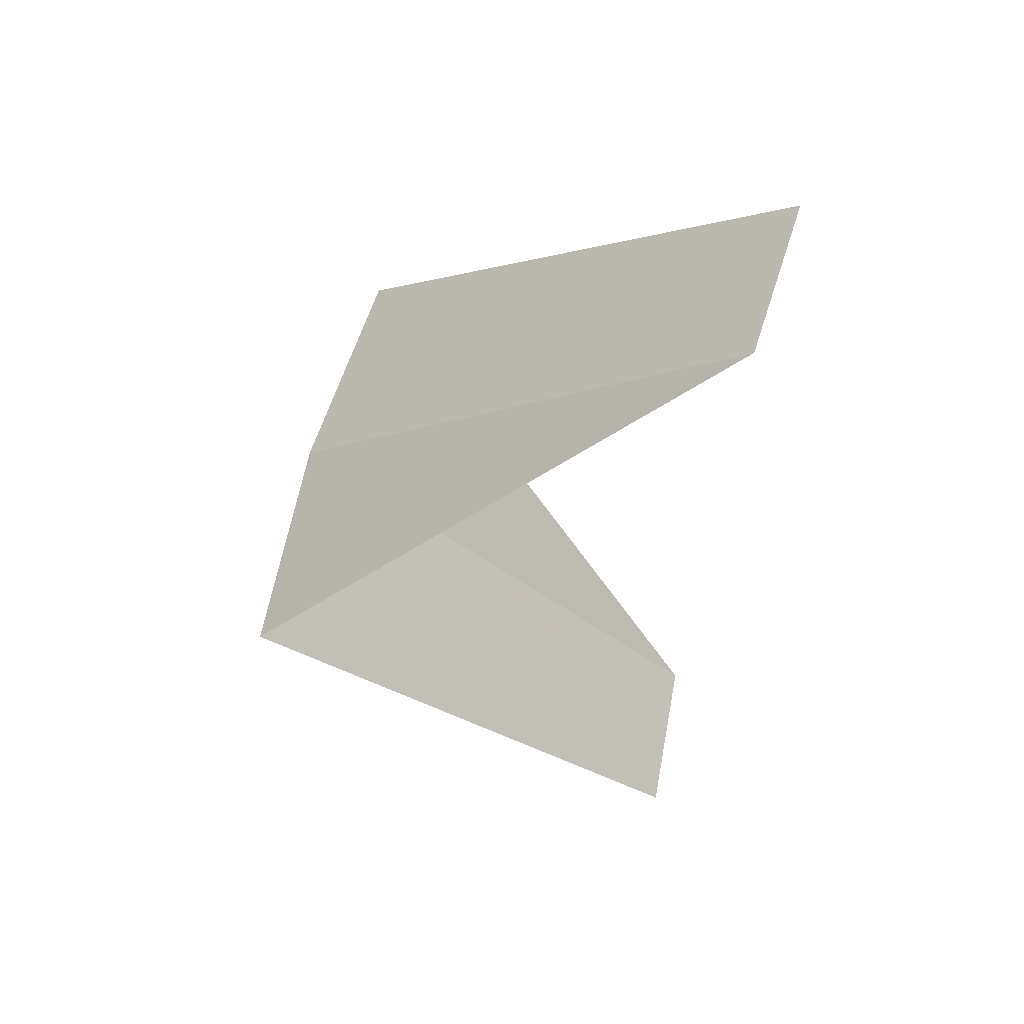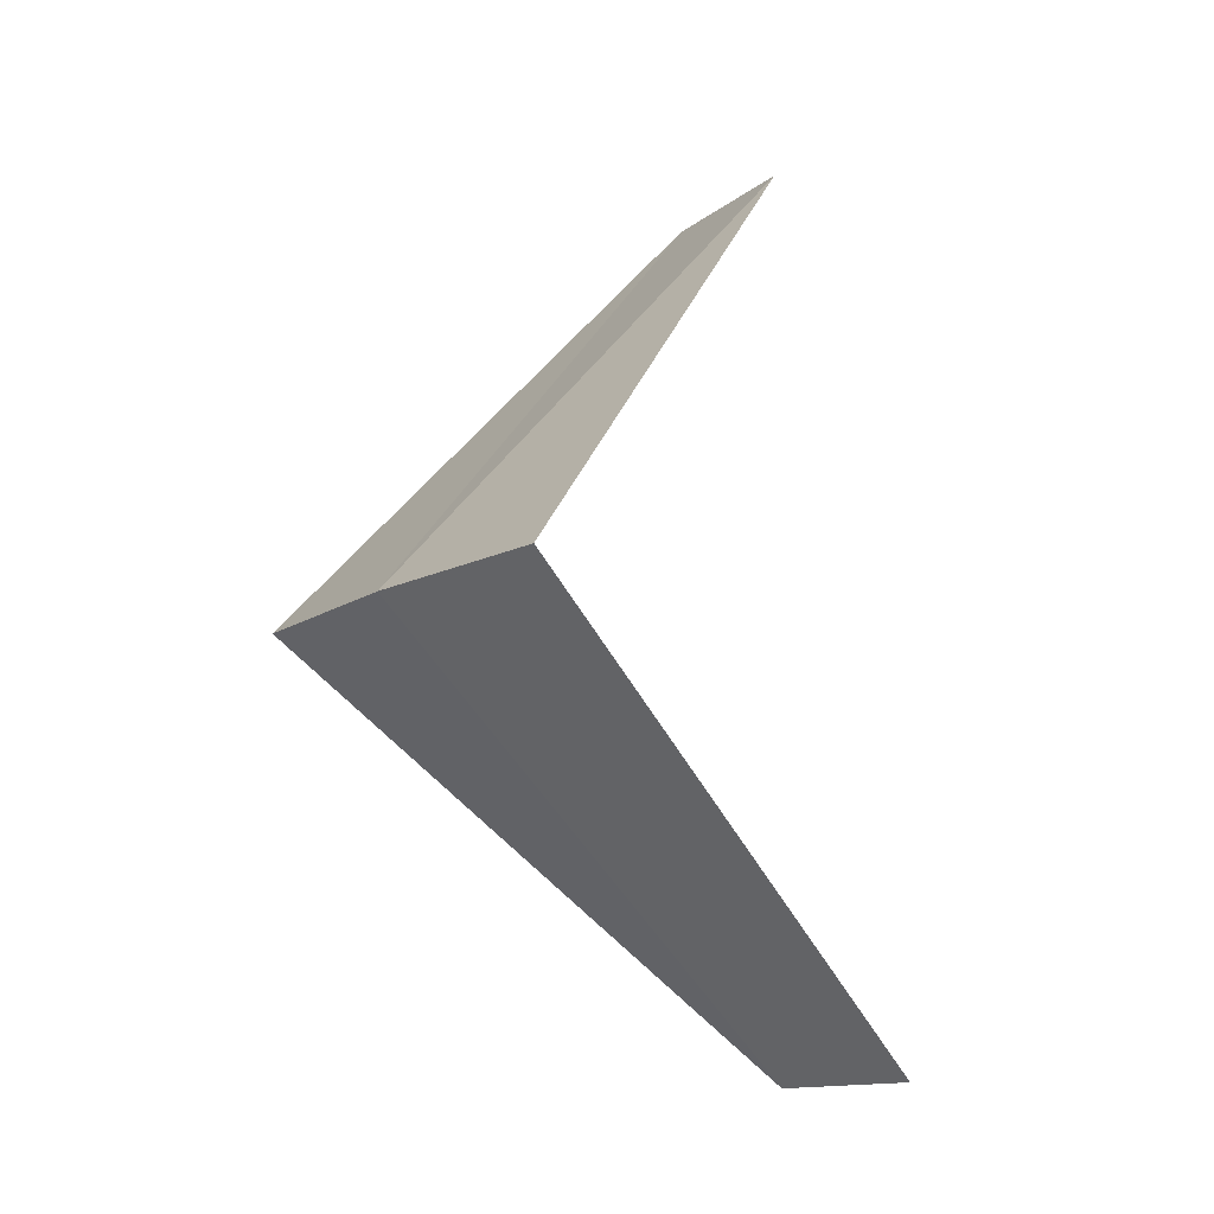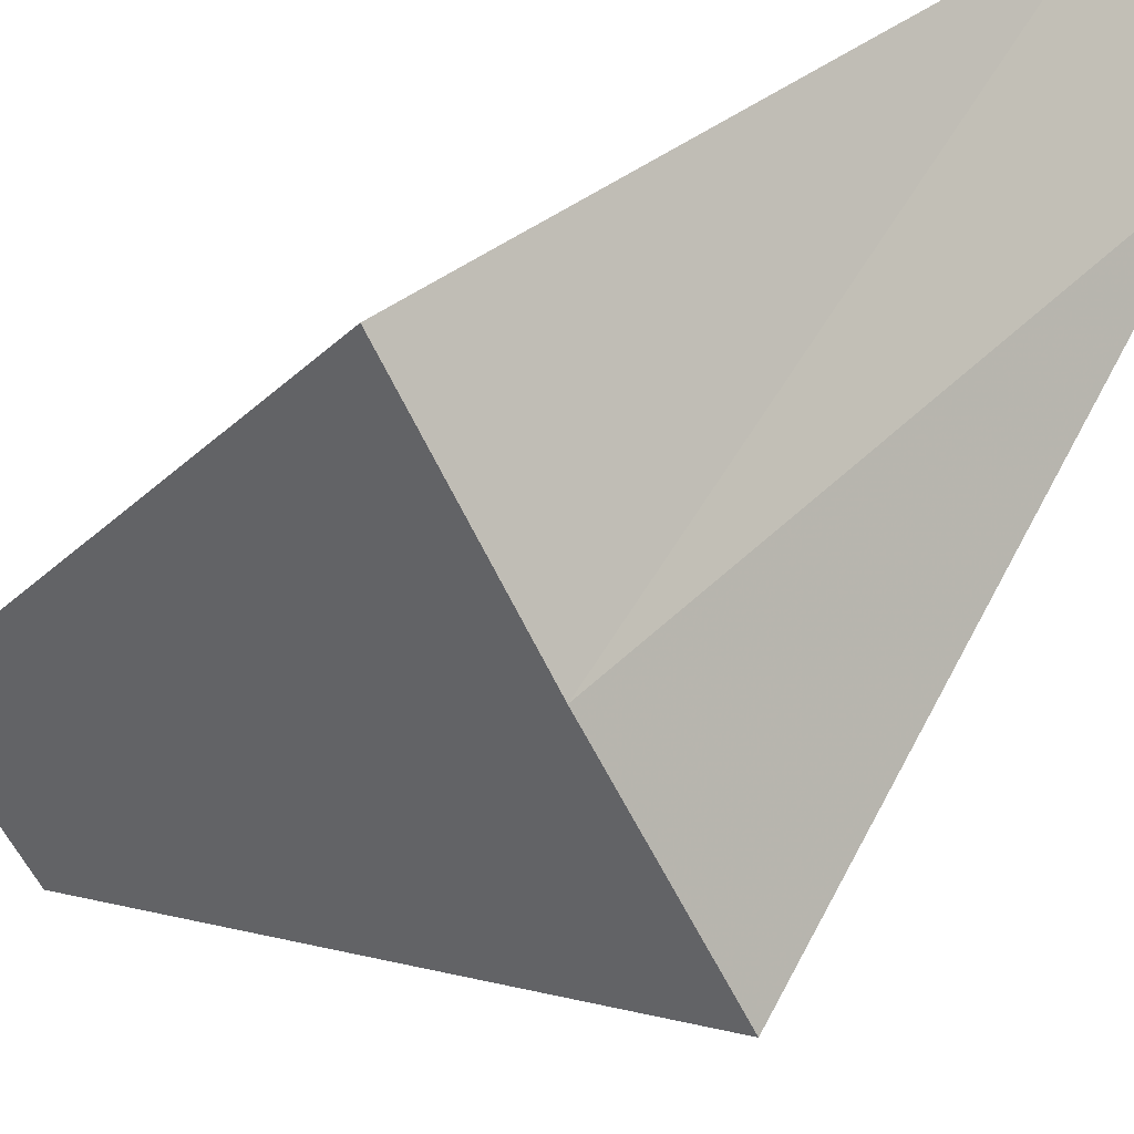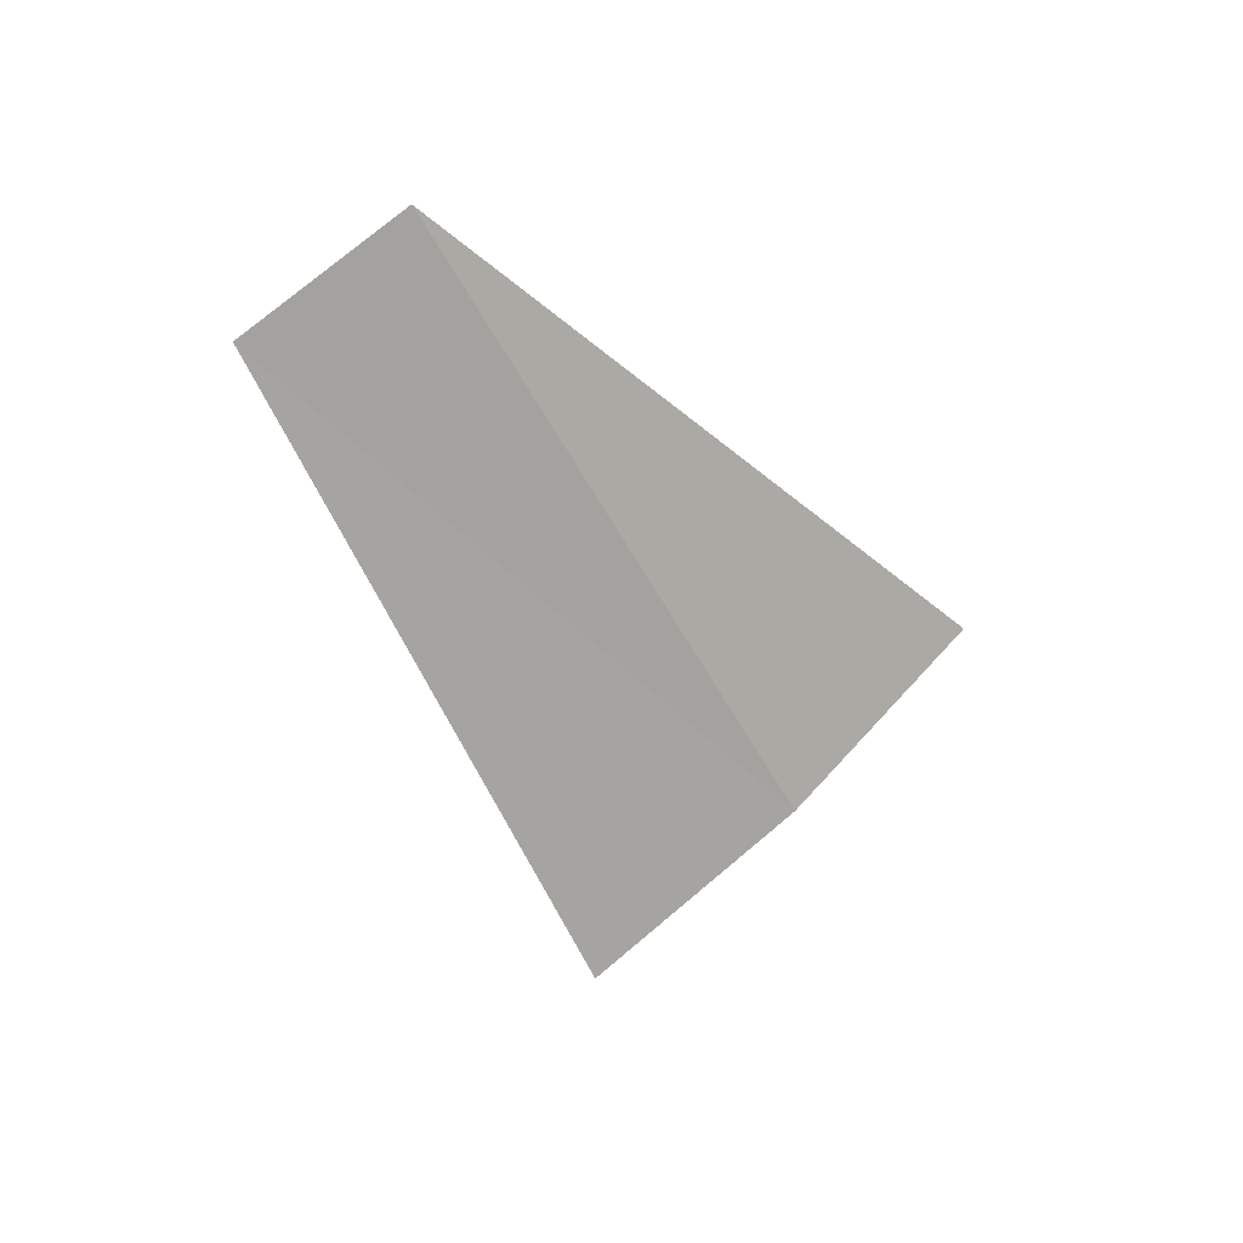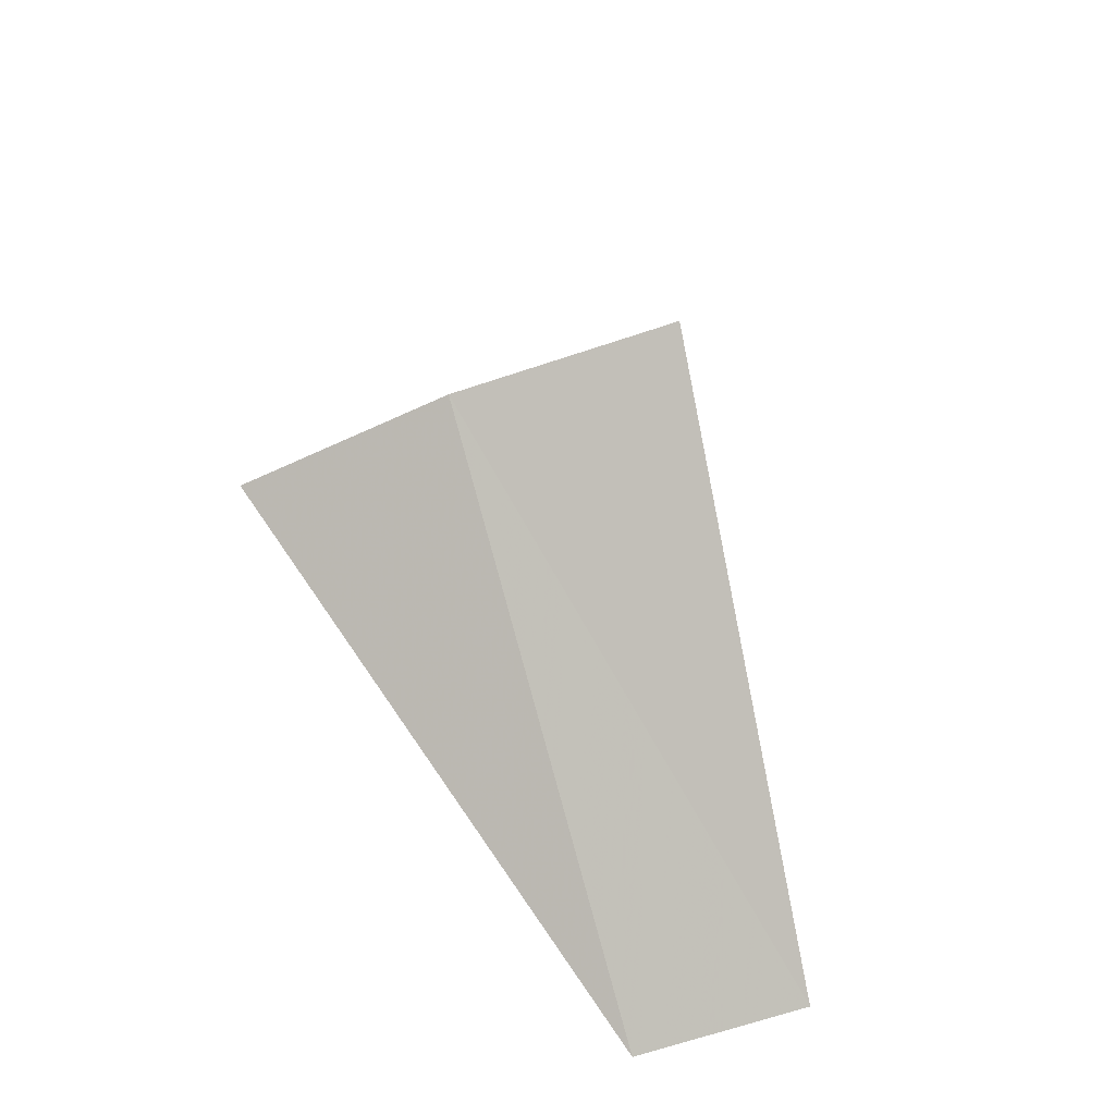
<metadata>
{"format":"obj","ext":"obj","renderer":"f3d","projection":"perspective","resolution":1024,"background":"white","views":[{"elev":67.0,"azim":107.9,"up":"+Z"},{"elev":-6.3,"azim":58.4,"up":"+Z"},{"elev":-72.7,"azim":-67.4,"up":"+Y"},{"elev":66.5,"azim":-39.8,"up":"+Z"},{"elev":-46.1,"azim":25.9,"up":"+Z"}]}
</metadata>
<code>
v 0.2512 -3.992 25.52
v -0.2512 -3.992 25.48
v 0.1884 -2.994 24.52
v 0.5621 -2.947 24.56
v 0.7495 -3.929 25.56
v -0.1884 -2.994 26.48
v 0.1884 -2.994 26.52
f 1 2 3
f 1 3 4
f 1 4 5
f 1 6 2
f 1 7 6
f 1 5 7

</code>
